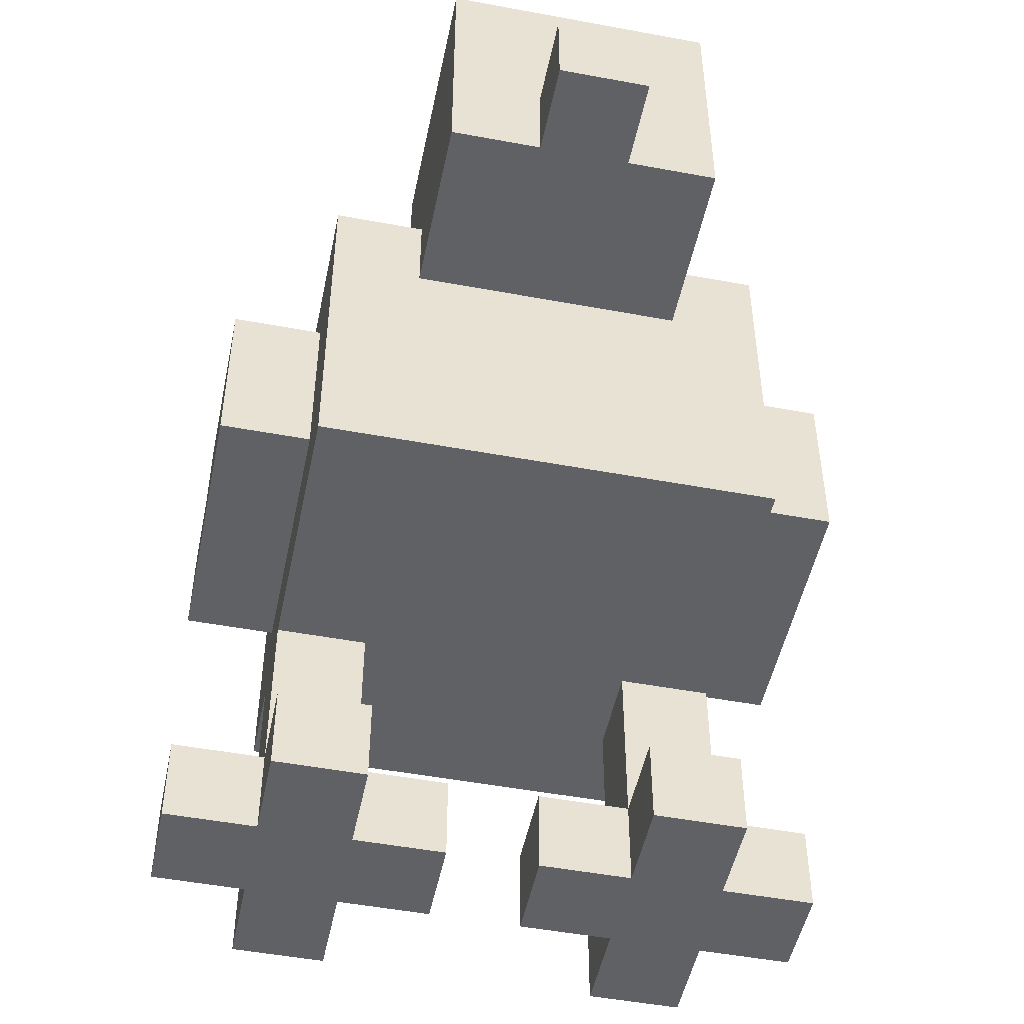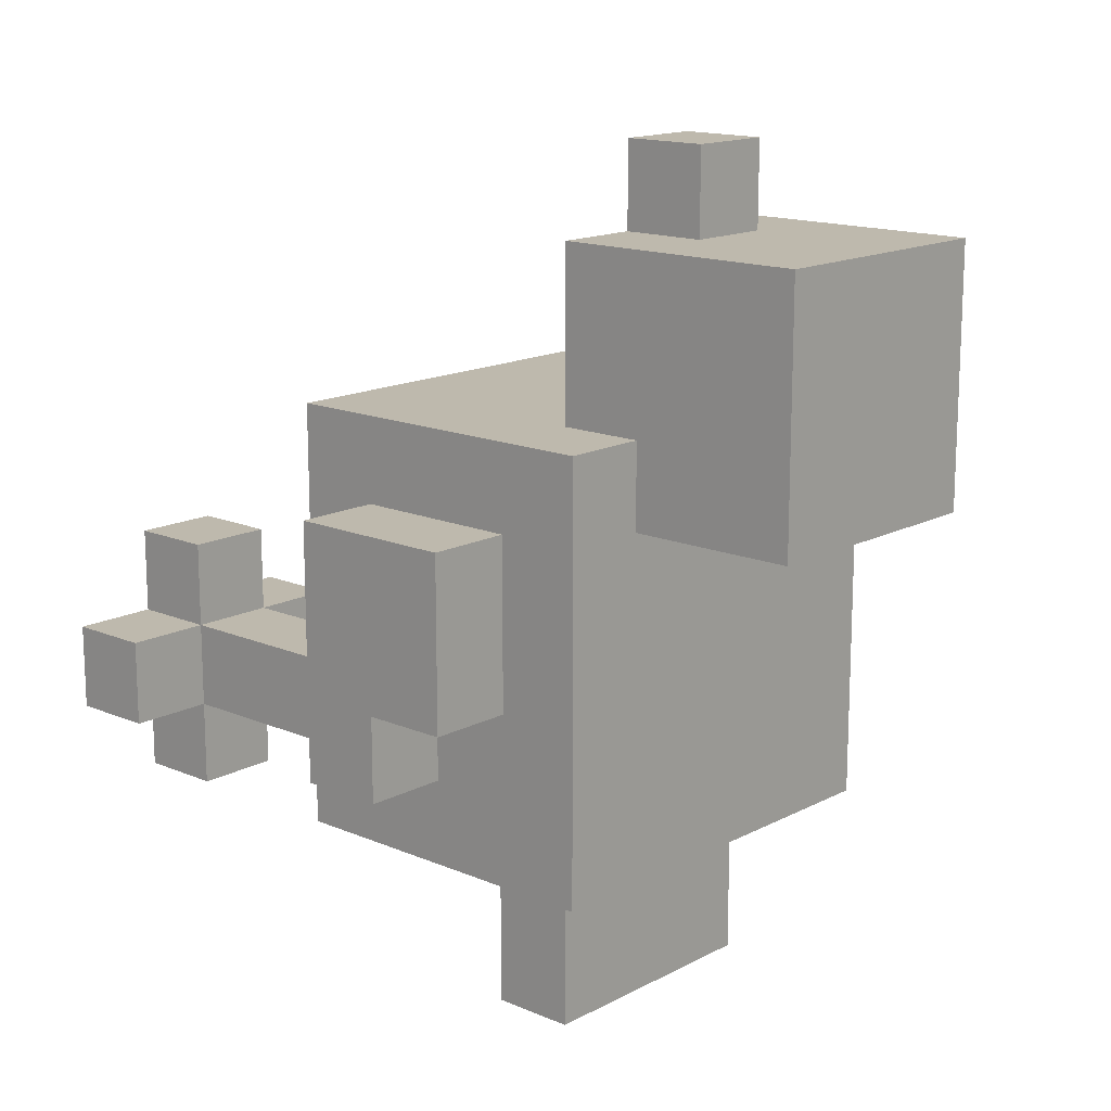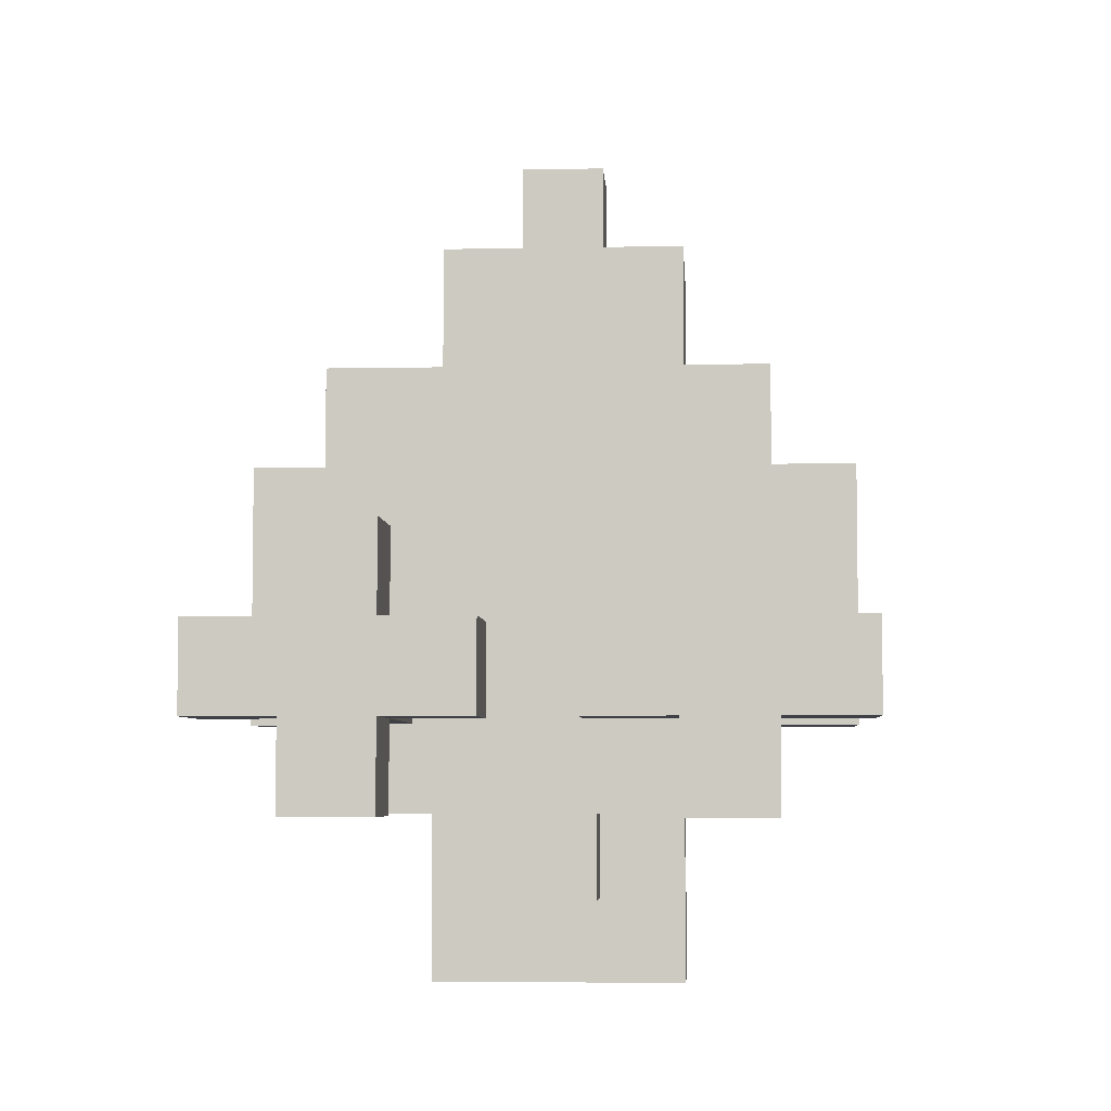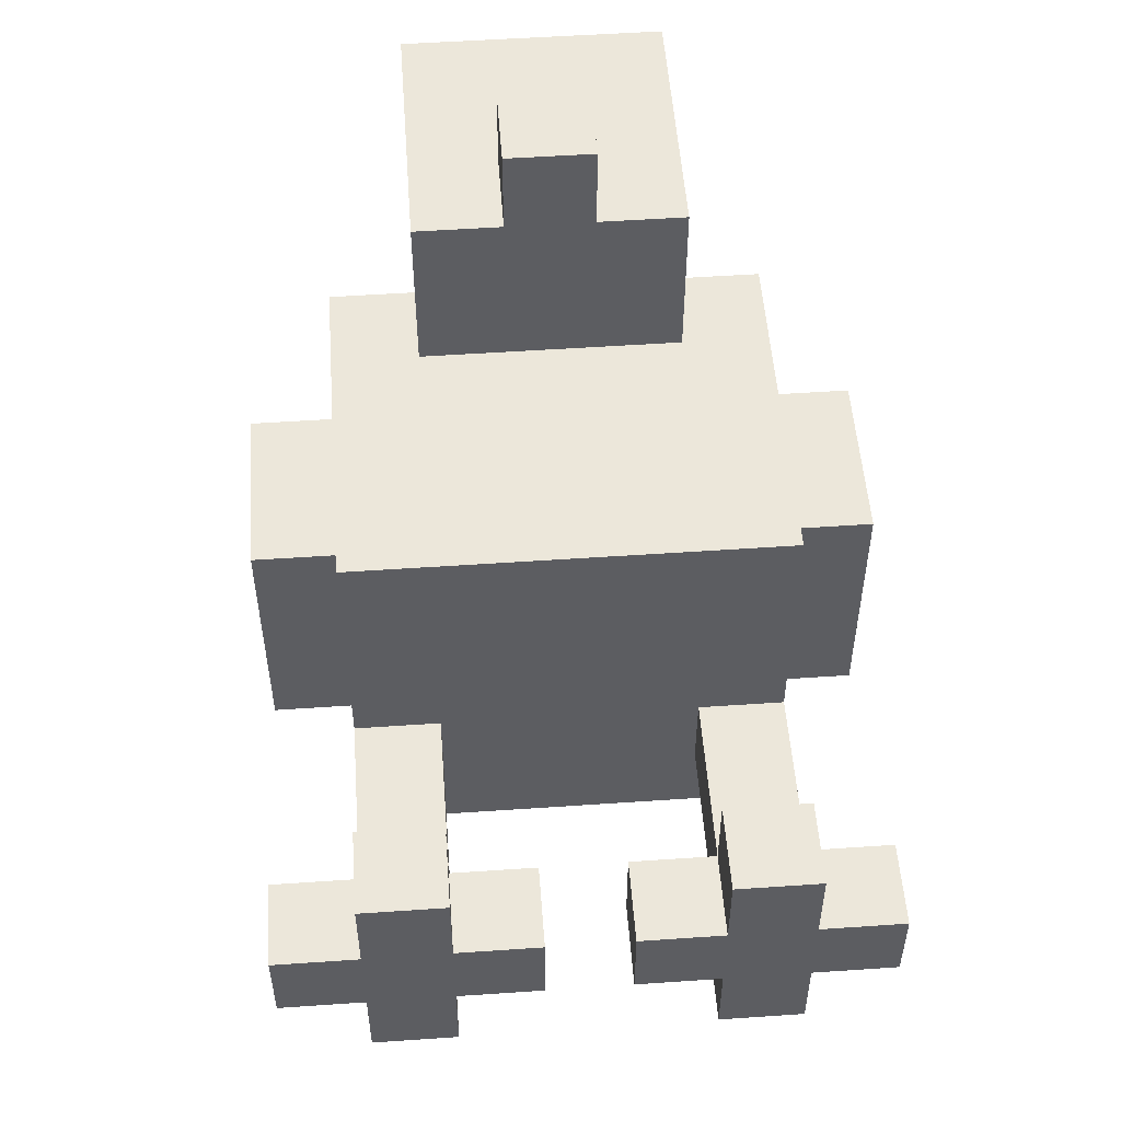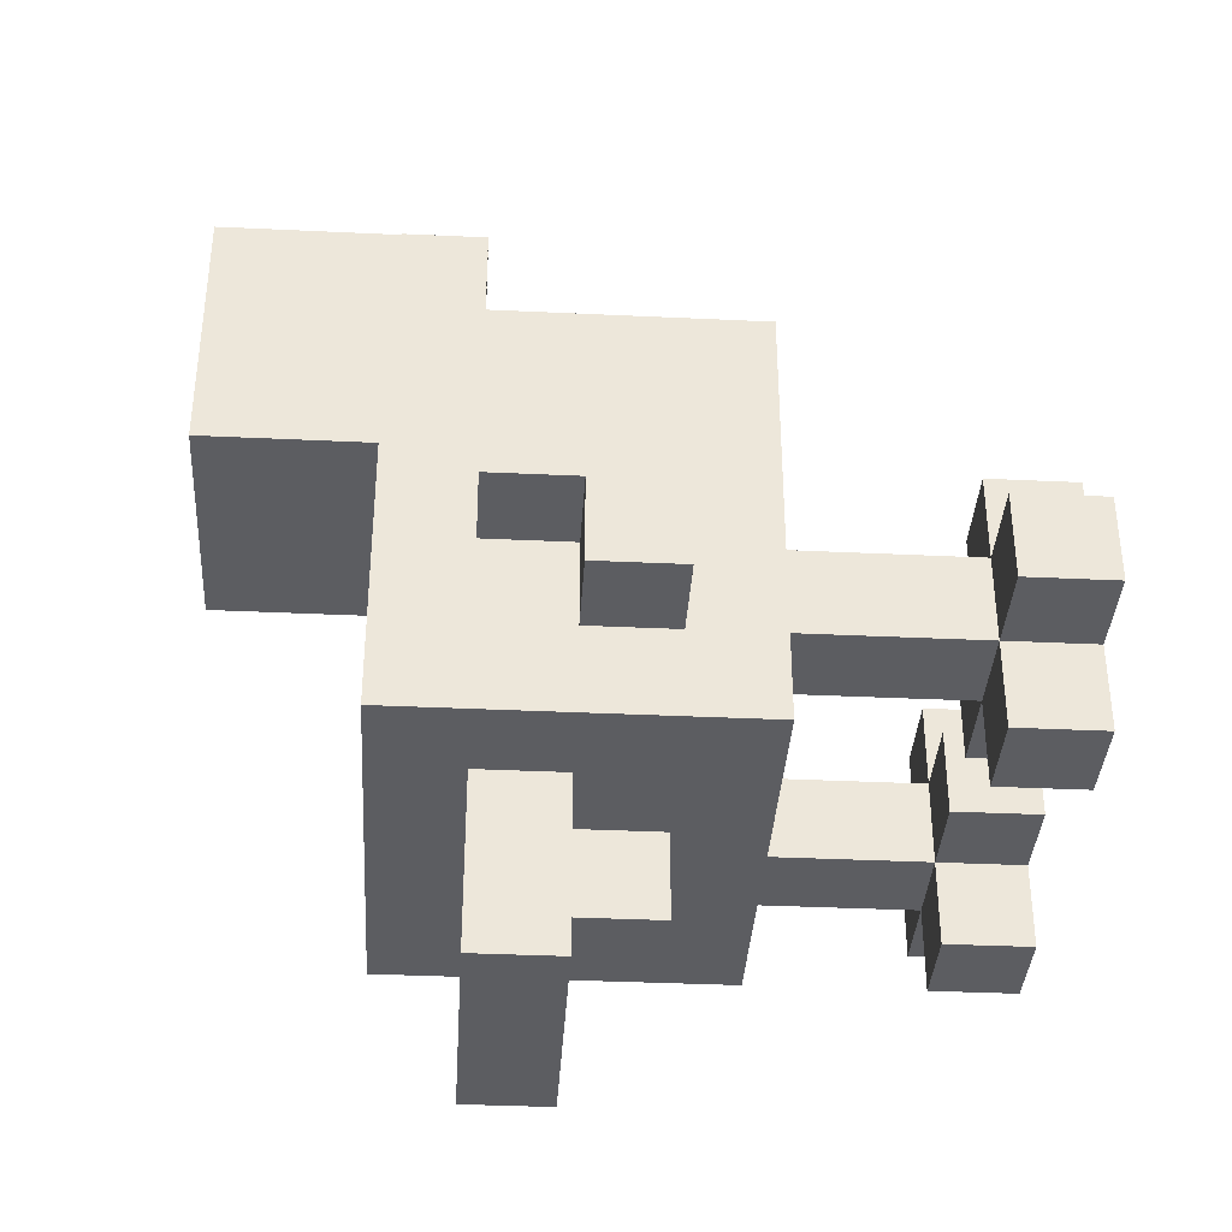
<metadata>
{"format":"obj","ext":"obj","renderer":"f3d","projection":"perspective","resolution":1024,"background":"white","views":[{"elev":-49.7,"azim":-11.6,"up":"+Y"},{"elev":15.1,"azim":132.1,"up":"+Z"},{"elev":-5.2,"azim":3.6,"up":"+Z"},{"elev":52.8,"azim":-4.2,"up":"+Z"},{"elev":-36.8,"azim":-93.5,"up":"+Z"}]}
</metadata>
<code>
o
v 0.6 2 -1
v 0.6 2 -1.1
v 0.6 2.1 -1
v 0.6 2.1 -1.1
v 0.6 2.4 -0.8
v 0.6 2.4 -1.1
v 0.6 2.5 -1
v 0.6 2.5 -1.1
v 0.6 2.6 -0.8
v 0.6 2.6 -1
v 0.7 2 -0.9
v 0.7 2 -1
v 0.7 2 -1.1
v 0.7 2 -1.2
v 0.7 2.1 -0.9
v 0.7 2.1 -1
v 0.7 2.1 -1.1
v 0.7 2.1 -1.2
v 0.7 2.3 -0.7
v 0.7 2.3 -1
v 0.7 2.3 -1.1
v 0.7 2.3 -1.2
v 0.7 2.4 -0.8
v 0.7 2.4 -1.1
v 0.7 2.5 -1
v 0.7 2.5 -1.1
v 0.7 2.6 -0.8
v 0.7 2.6 -1
v 0.7 2.7 -0.7
v 0.7 2.7 -1.2
v 0.8 2.5 -1.2
v 0.8 2.5 -1.4
v 0.8 2.6 -0.5
v 0.8 2.6 -0.7
v 0.8 2.6 -1.2
v 0.8 2.6 -1.4
v 0.8 2.7 -0.5
v 0.8 2.7 -0.6
v 0.8 2.7 -0.7
v 0.8 2.7 -0.8
v 0.8 2.8 -0.5
v 0.8 2.8 -0.6
v 0.8 2.9 -0.5
v 0.8 2.9 -0.8
v 0.9 2.4 -1.2
v 0.9 2.4 -1.3
v 0.9 2.5 -1.2
v 0.9 2.5 -1.3
v 0.9 2.6 -0.4
v 0.9 2.6 -0.5
v 0.9 2.7 -0.4
v 0.9 2.7 -0.5
v 1 2 -1
v 1 2 -1.1
v 1 2.1 -1
v 1 2.1 -1.1
v 1.1 2 -0.9
v 1.1 2 -1
v 1.1 2 -1.1
v 1.1 2 -1.2
v 1.1 2.1 -0.9
v 1.1 2.1 -1
v 1.1 2.1 -1.1
v 1.1 2.1 -1.2
v 1.1 2.3 -1
v 1.1 2.3 -1.1
v 0.8 2 -0.9
v 0.8 2 -1
v 0.8 2 -1.1
v 0.8 2 -1.2
v 0.8 2.1 -0.9
v 0.8 2.1 -1
v 0.8 2.1 -1.1
v 0.8 2.1 -1.2
v 0.8 2.3 -1
v 0.8 2.3 -1.1
v 0.9 2 -1
v 0.9 2 -1.1
v 0.9 2.1 -1
v 0.9 2.1 -1.1
v 1 2.4 -1.2
v 1 2.4 -1.3
v 1 2.5 -1.2
v 1 2.5 -1.3
v 1 2.6 -0.4
v 1 2.6 -0.5
v 1 2.7 -0.4
v 1 2.7 -0.5
v 1.1 2.5 -1.2
v 1.1 2.5 -1.4
v 1.1 2.6 -0.5
v 1.1 2.6 -0.7
v 1.1 2.6 -1.2
v 1.1 2.6 -1.4
v 1.1 2.7 -0.5
v 1.1 2.7 -0.6
v 1.1 2.7 -0.7
v 1.1 2.7 -0.8
v 1.1 2.8 -0.5
v 1.1 2.8 -0.6
v 1.1 2.9 -0.5
v 1.1 2.9 -0.8
v 1.2 2 -0.9
v 1.2 2 -1
v 1.2 2 -1.1
v 1.2 2 -1.2
v 1.2 2.1 -0.9
v 1.2 2.1 -1
v 1.2 2.1 -1.1
v 1.2 2.1 -1.2
v 1.2 2.3 -0.7
v 1.2 2.3 -1
v 1.2 2.3 -1.1
v 1.2 2.3 -1.2
v 1.2 2.4 -0.8
v 1.2 2.4 -1.1
v 1.2 2.5 -1
v 1.2 2.5 -1.1
v 1.2 2.6 -0.8
v 1.2 2.6 -1
v 1.2 2.7 -0.7
v 1.2 2.7 -1.2
v 1.3 2 -1
v 1.3 2 -1.1
v 1.3 2.1 -1
v 1.3 2.1 -1.1
v 1.3 2.4 -0.8
v 1.3 2.4 -1.1
v 1.3 2.5 -1
v 1.3 2.5 -1.1
v 1.3 2.6 -0.8
v 1.3 2.6 -1
v 0.9 2.6 -0.4
v 0.9 2.7 -0.4
v 1 2.6 -0.4
v 1 2.7 -0.4
v 0.8 2.6 -0.5
v 0.8 2.7 -0.5
v 0.8 2.8 -0.5
v 0.8 2.9 -0.5
v 0.9 2.6 -0.5
v 0.9 2.7 -0.5
v 0.9 2.8 -0.5
v 1 2.6 -0.5
v 1 2.7 -0.5
v 1 2.8 -0.5
v 1.1 2.6 -0.5
v 1.1 2.7 -0.5
v 1.1 2.8 -0.5
v 1.1 2.9 -0.5
v 0.7 2.3 -0.7
v 0.7 2.7 -0.7
v 0.8 2.6 -0.7
v 0.8 2.7 -0.7
v 1.1 2.6 -0.7
v 1.1 2.7 -0.7
v 1.2 2.3 -0.7
v 1.2 2.7 -0.7
v 0.6 2.4 -0.8
v 0.6 2.6 -0.8
v 0.7 2.4 -0.8
v 0.7 2.6 -0.8
v 1.2 2.4 -0.8
v 1.2 2.6 -0.8
v 1.3 2.4 -0.8
v 1.3 2.6 -0.8
v 0.7 2 -0.9
v 0.7 2.1 -0.9
v 0.8 2 -0.9
v 0.8 2.1 -0.9
v 1.1 2 -0.9
v 1.1 2.1 -0.9
v 1.2 2 -0.9
v 1.2 2.1 -0.9
v 0.6 2 -1
v 0.6 2.1 -1
v 0.7 2 -1
v 0.7 2.1 -1
v 0.7 2.3 -1
v 0.8 2 -1
v 0.8 2.1 -1
v 0.8 2.3 -1
v 0.9 2 -1
v 0.9 2.1 -1
v 1 2 -1
v 1 2.1 -1
v 1.1 2 -1
v 1.1 2.1 -1
v 1.1 2.3 -1
v 1.2 2 -1
v 1.2 2.1 -1
v 1.2 2.3 -1
v 1.3 2 -1
v 1.3 2.1 -1
v 0.8 2.7 -0.8
v 0.8 2.9 -0.8
v 1.1 2.7 -0.8
v 1.1 2.9 -0.8
v 0.6 2.5 -1
v 0.6 2.6 -1
v 0.7 2.5 -1
v 0.7 2.6 -1
v 1.2 2.5 -1
v 1.2 2.6 -1
v 1.3 2.5 -1
v 1.3 2.6 -1
v 0.6 2 -1.1
v 0.6 2.1 -1.1
v 0.6 2.4 -1.1
v 0.6 2.5 -1.1
v 0.7 2 -1.1
v 0.7 2.1 -1.1
v 0.7 2.3 -1.1
v 0.7 2.4 -1.1
v 0.7 2.5 -1.1
v 0.8 2 -1.1
v 0.8 2.1 -1.1
v 0.8 2.3 -1.1
v 0.9 2 -1.1
v 0.9 2.1 -1.1
v 1 2 -1.1
v 1 2.1 -1.1
v 1.1 2 -1.1
v 1.1 2.1 -1.1
v 1.1 2.3 -1.1
v 1.2 2 -1.1
v 1.2 2.1 -1.1
v 1.2 2.3 -1.1
v 1.2 2.4 -1.1
v 1.2 2.5 -1.1
v 1.3 2 -1.1
v 1.3 2.1 -1.1
v 1.3 2.4 -1.1
v 1.3 2.5 -1.1
v 0.7 2 -1.2
v 0.7 2.1 -1.2
v 0.7 2.3 -1.2
v 0.7 2.7 -1.2
v 0.8 2 -1.2
v 0.8 2.1 -1.2
v 0.8 2.5 -1.2
v 0.8 2.6 -1.2
v 0.9 2.4 -1.2
v 0.9 2.5 -1.2
v 1 2.4 -1.2
v 1 2.5 -1.2
v 1.1 2 -1.2
v 1.1 2.1 -1.2
v 1.1 2.5 -1.2
v 1.1 2.6 -1.2
v 1.2 2 -1.2
v 1.2 2.1 -1.2
v 1.2 2.3 -1.2
v 1.2 2.7 -1.2
v 0.9 2.4 -1.3
v 0.9 2.5 -1.3
v 1 2.4 -1.3
v 1 2.5 -1.3
v 0.8 2.5 -1.4
v 0.8 2.6 -1.4
v 1.1 2.5 -1.4
v 1.1 2.6 -1.4
v 0.7 2 -0.9
v 0.8 2 -0.9
v 1.1 2 -0.9
v 1.2 2 -0.9
v 0.6 2 -1
v 0.7 2 -1
v 0.8 2 -1
v 0.9 2 -1
v 1 2 -1
v 1.1 2 -1
v 1.2 2 -1
v 1.3 2 -1
v 0.6 2 -1.1
v 0.7 2 -1.1
v 0.8 2 -1.1
v 0.9 2 -1.1
v 1 2 -1.1
v 1.1 2 -1.1
v 1.2 2 -1.1
v 1.3 2 -1.1
v 0.7 2 -1.2
v 0.8 2 -1.2
v 1.1 2 -1.2
v 1.2 2 -1.2
v 0.7 2.3 -0.7
v 1.2 2.3 -0.7
v 0.7 2.3 -1
v 0.8 2.3 -1
v 1.1 2.3 -1
v 1.2 2.3 -1
v 0.7 2.3 -1.1
v 0.8 2.3 -1.1
v 1.1 2.3 -1.1
v 1.2 2.3 -1.1
v 0.7 2.3 -1.2
v 1.2 2.3 -1.2
v 0.6 2.4 -0.8
v 0.7 2.4 -0.8
v 1.2 2.4 -0.8
v 1.3 2.4 -0.8
v 0.6 2.4 -1.1
v 0.7 2.4 -1.1
v 1.2 2.4 -1.1
v 1.3 2.4 -1.1
v 0.9 2.4 -1.2
v 1 2.4 -1.2
v 0.9 2.4 -1.3
v 1 2.4 -1.3
v 0.8 2.5 -1.2
v 0.9 2.5 -1.2
v 1 2.5 -1.2
v 1.1 2.5 -1.2
v 0.9 2.5 -1.3
v 1 2.5 -1.3
v 0.8 2.5 -1.4
v 1.1 2.5 -1.4
v 0.9 2.6 -0.4
v 1 2.6 -0.4
v 0.8 2.6 -0.5
v 0.9 2.6 -0.5
v 1 2.6 -0.5
v 1.1 2.6 -0.5
v 0.8 2.6 -0.7
v 1.1 2.6 -0.7
v 0.7 2.1 -0.9
v 0.8 2.1 -0.9
v 1.1 2.1 -0.9
v 1.2 2.1 -0.9
v 0.6 2.1 -1
v 0.7 2.1 -1
v 0.8 2.1 -1
v 0.9 2.1 -1
v 1 2.1 -1
v 1.1 2.1 -1
v 1.2 2.1 -1
v 1.3 2.1 -1
v 0.6 2.1 -1.1
v 0.7 2.1 -1.1
v 0.8 2.1 -1.1
v 0.9 2.1 -1.1
v 1 2.1 -1.1
v 1.1 2.1 -1.1
v 1.2 2.1 -1.1
v 1.3 2.1 -1.1
v 0.7 2.1 -1.2
v 0.8 2.1 -1.2
v 1.1 2.1 -1.2
v 1.2 2.1 -1.2
v 0.6 2.5 -1
v 0.7 2.5 -1
v 1.2 2.5 -1
v 1.3 2.5 -1
v 0.6 2.5 -1.1
v 0.7 2.5 -1.1
v 1.2 2.5 -1.1
v 1.3 2.5 -1.1
v 0.6 2.6 -0.8
v 0.7 2.6 -0.8
v 1.2 2.6 -0.8
v 1.3 2.6 -0.8
v 0.6 2.6 -1
v 0.7 2.6 -1
v 1.2 2.6 -1
v 1.3 2.6 -1
v 0.8 2.6 -1.2
v 1.1 2.6 -1.2
v 0.8 2.6 -1.4
v 1.1 2.6 -1.4
v 0.9 2.7 -0.4
v 1 2.7 -0.4
v 0.9 2.7 -0.5
v 1 2.7 -0.5
v 0.7 2.7 -0.7
v 0.8 2.7 -0.7
v 1.1 2.7 -0.7
v 1.2 2.7 -0.7
v 0.8 2.7 -0.8
v 1.1 2.7 -0.8
v 0.7 2.7 -1.2
v 1.2 2.7 -1.2
v 0.8 2.9 -0.5
v 1.1 2.9 -0.5
v 0.8 2.9 -0.8
v 1.1 2.9 -0.8
f 3 2 1
f 4 2 3
f 7 6 5
f 8 6 7
f 9 7 5
f 10 7 9
f 15 12 11
f 16 12 15
f 17 14 13
f 18 14 17
f 20 17 16
f 21 17 20
f 23 20 19
f 23 22 21
f 23 21 20
f 24 22 23
f 26 22 24
f 27 23 19
f 28 26 25
f 29 27 19
f 29 28 27
f 30 26 28
f 30 28 29
f 30 22 26
f 35 32 31
f 36 32 35
f 37 34 33
f 38 34 37
f 39 34 38
f 41 38 37
f 42 40 39
f 42 38 41
f 42 39 38
f 43 42 41
f 44 40 42
f 44 42 43
f 47 46 45
f 48 46 47
f 51 50 49
f 52 50 51
f 55 54 53
f 56 54 55
f 61 58 57
f 62 58 61
f 63 60 59
f 64 60 63
f 65 63 62
f 66 63 65
f 67 68 71
f 71 68 72
f 69 70 73
f 73 70 74
f 72 73 75
f 75 73 76
f 77 78 79
f 79 78 80
f 81 82 83
f 83 82 84
f 85 86 87
f 87 86 88
f 89 90 93
f 93 90 94
f 91 92 95
f 95 92 96
f 96 92 97
f 95 96 99
f 97 98 100
f 99 96 100
f 96 97 100
f 99 100 101
f 100 98 102
f 101 100 102
f 103 104 107
f 107 104 108
f 105 106 109
f 109 106 110
f 108 109 112
f 112 109 113
f 111 112 115
f 113 114 115
f 112 113 115
f 115 114 116
f 116 114 118
f 111 115 119
f 117 118 120
f 111 119 121
f 119 120 121
f 120 118 122
f 121 120 122
f 118 114 122
f 123 124 125
f 125 124 126
f 127 128 129
f 129 128 130
f 127 129 131
f 131 129 132
f 135 134 133
f 136 134 135
f 141 138 137
f 142 139 138
f 142 138 141
f 143 140 139
f 143 139 142
f 145 143 142
f 146 140 143
f 146 143 145
f 147 145 144
f 148 146 145
f 148 145 147
f 149 140 146
f 149 146 148
f 150 140 149
f 153 152 151
f 154 152 153
f 155 153 151
f 157 155 151
f 157 156 155
f 158 156 157
f 161 160 159
f 162 160 161
f 165 164 163
f 166 164 165
f 169 168 167
f 170 168 169
f 173 172 171
f 174 172 173
f 177 176 175
f 178 176 177
f 181 179 178
f 182 179 181
f 183 181 180
f 184 181 183
f 187 186 185
f 188 186 187
f 191 189 188
f 192 189 191
f 193 191 190
f 194 191 193
f 195 196 197
f 197 196 198
f 199 200 201
f 201 200 202
f 203 204 205
f 205 204 206
f 207 208 211
f 211 208 212
f 209 210 214
f 214 210 215
f 212 213 217
f 217 213 218
f 216 217 219
f 219 217 220
f 221 222 223
f 223 222 224
f 224 225 227
f 227 225 228
f 226 227 231
f 231 227 232
f 229 230 233
f 233 230 234
f 235 236 239
f 239 236 240
f 237 238 241
f 241 238 242
f 237 241 243
f 243 241 244
f 237 243 245
f 245 246 249
f 242 238 250
f 247 248 251
f 251 248 252
f 245 249 253
f 249 250 253
f 237 245 253
f 250 238 254
f 253 250 254
f 255 256 257
f 257 256 258
f 259 260 261
f 261 260 262
f 268 264 263
f 269 264 268
f 272 266 265
f 273 266 272
f 275 270 269
f 275 268 267
f 275 269 268
f 276 270 275
f 277 270 276
f 278 270 277
f 279 274 273
f 279 273 272
f 279 272 271
f 280 274 279
f 281 274 280
f 282 274 281
f 283 277 276
f 284 277 283
f 285 281 280
f 286 281 285
f 289 288 287
f 290 288 289
f 291 288 290
f 292 288 291
f 294 291 290
f 295 291 294
f 297 294 293
f 297 296 295
f 297 295 294
f 298 296 297
f 303 300 299
f 304 300 303
f 305 302 301
f 306 302 305
f 309 308 307
f 310 308 309
f 315 312 311
f 316 314 313
f 317 315 311
f 317 316 315
f 318 314 316
f 318 316 317
f 322 320 319
f 323 320 322
f 325 322 321
f 325 324 323
f 325 323 322
f 326 324 325
f 327 328 332
f 332 328 333
f 329 330 336
f 336 330 337
f 331 332 339
f 339 332 340
f 333 334 341
f 341 334 342
f 335 336 343
f 343 336 344
f 337 338 345
f 345 338 346
f 340 341 347
f 347 341 348
f 344 345 349
f 349 345 350
f 351 352 355
f 355 352 356
f 353 354 357
f 357 354 358
f 359 360 363
f 363 360 364
f 361 362 365
f 365 362 366
f 367 368 369
f 369 368 370
f 371 372 373
f 373 372 374
f 375 376 379
f 377 378 380
f 375 379 381
f 379 380 381
f 380 378 382
f 381 380 382
f 383 384 385
f 385 384 386

</code>
